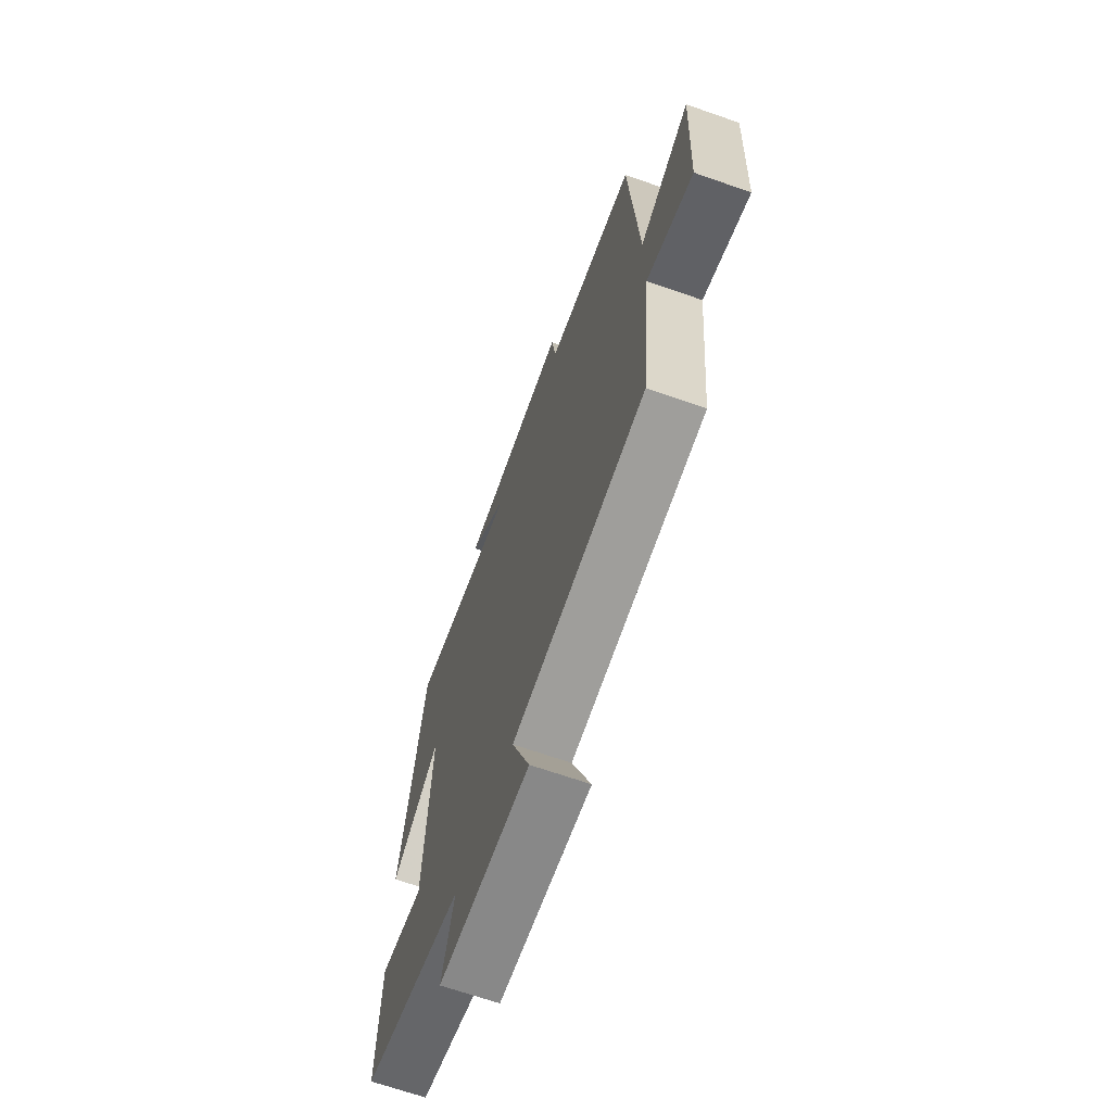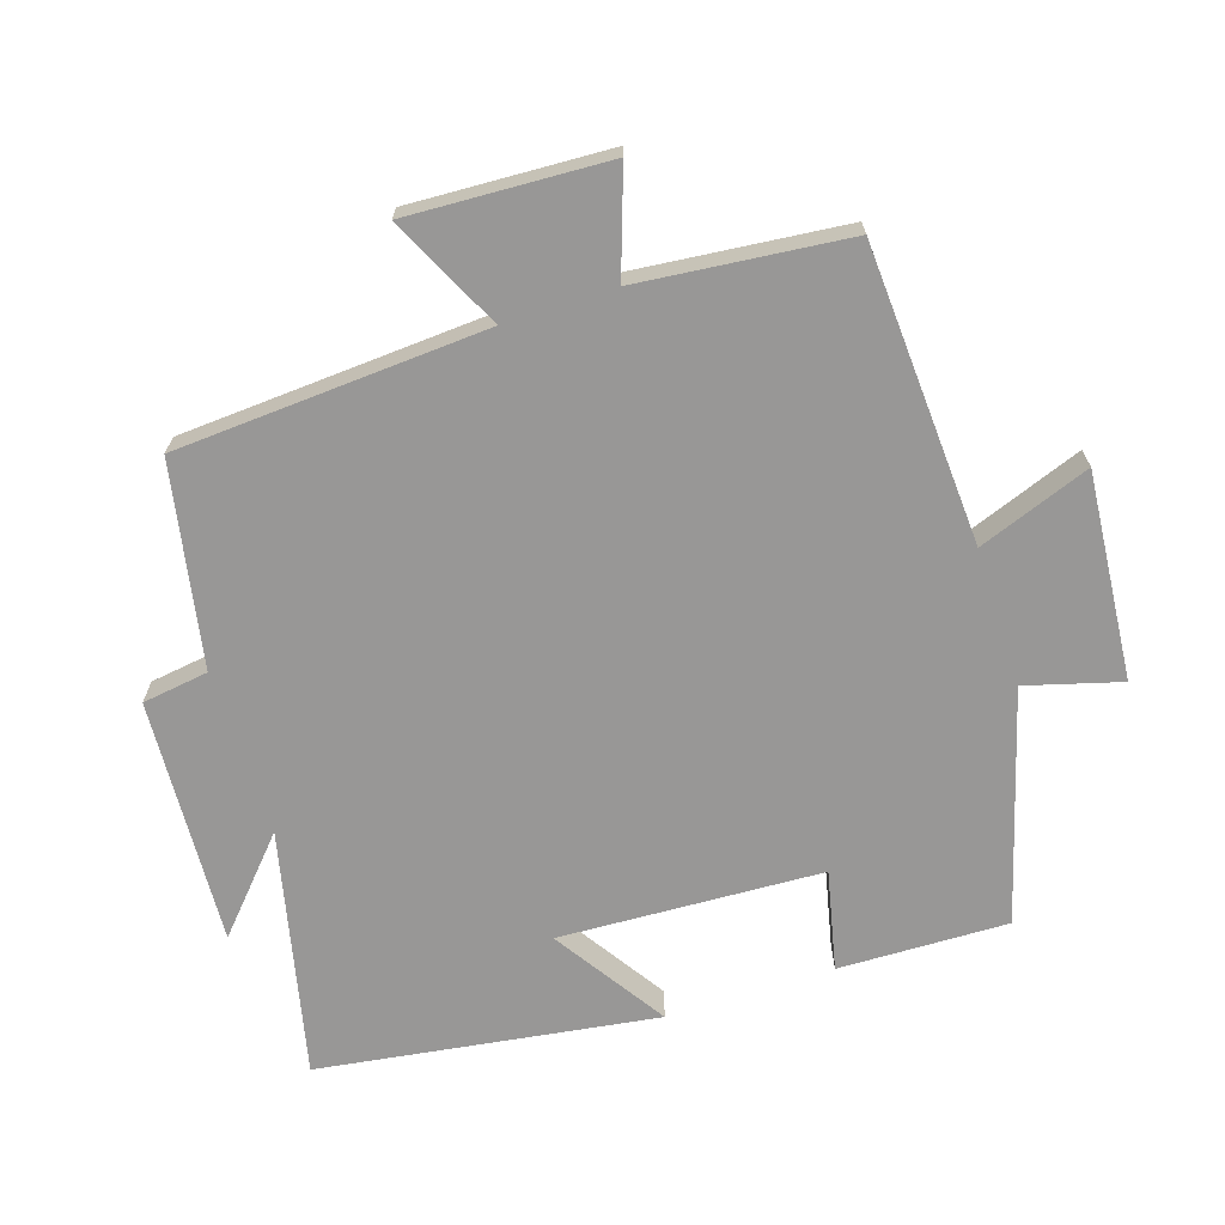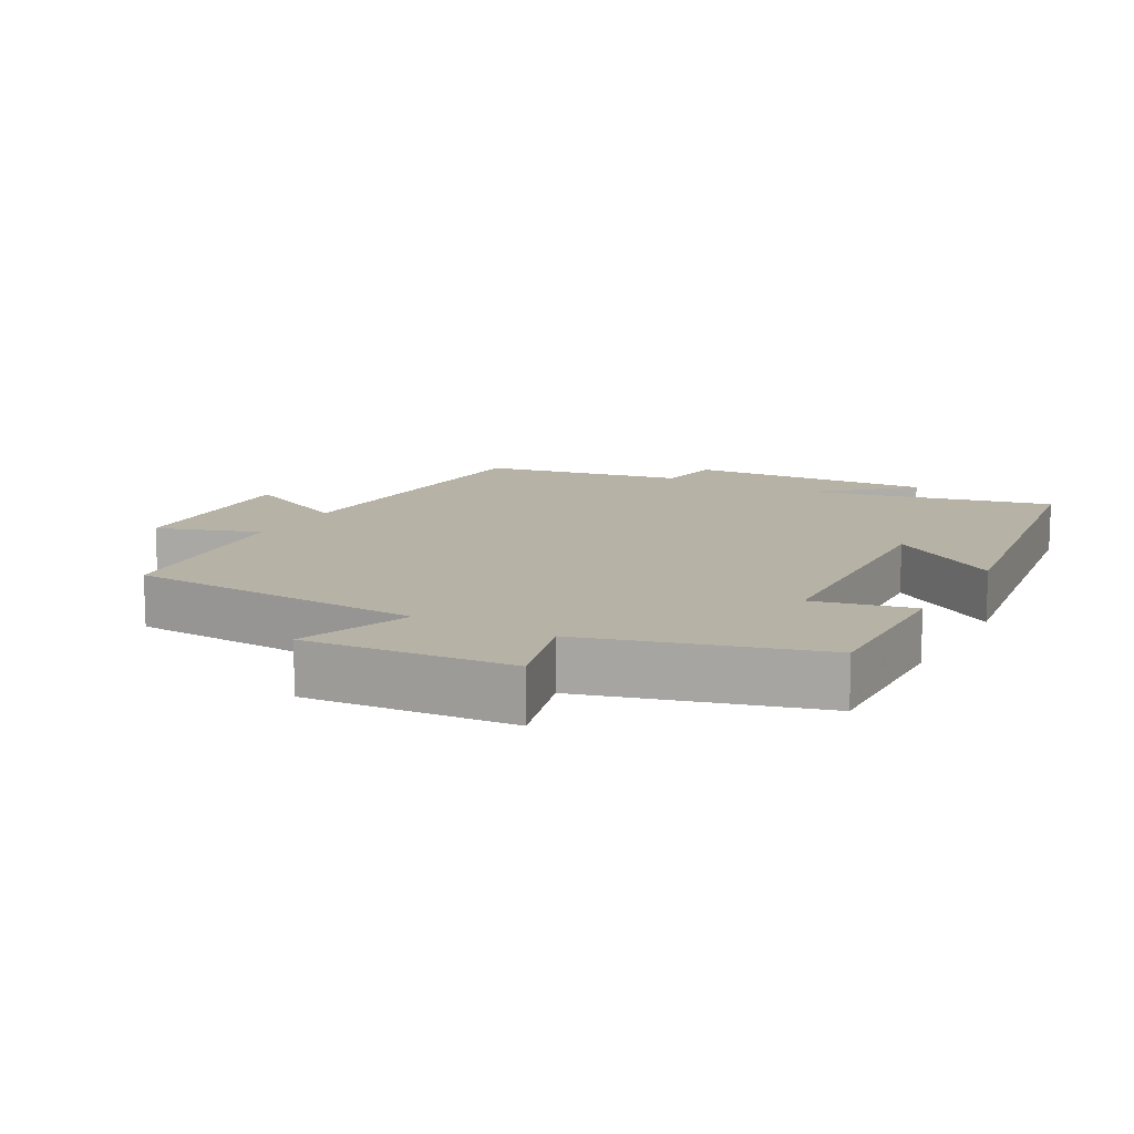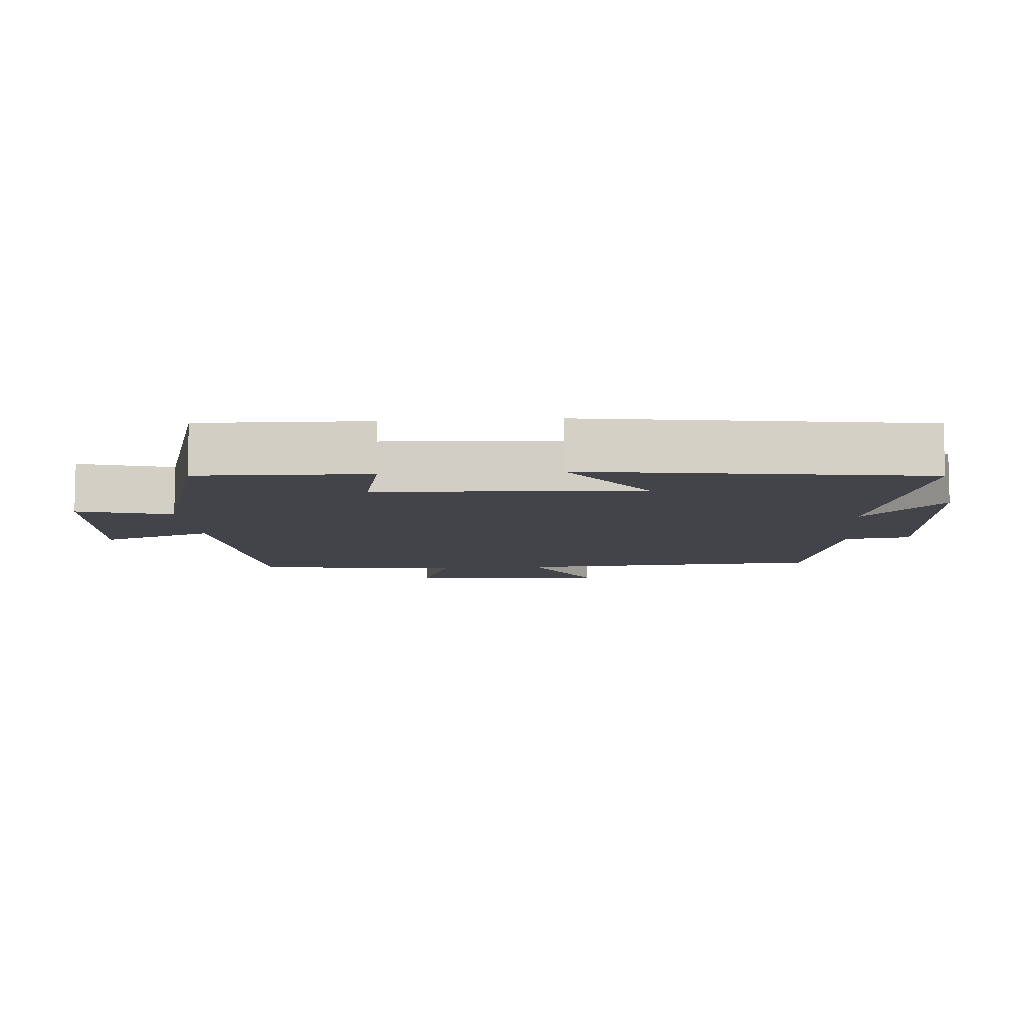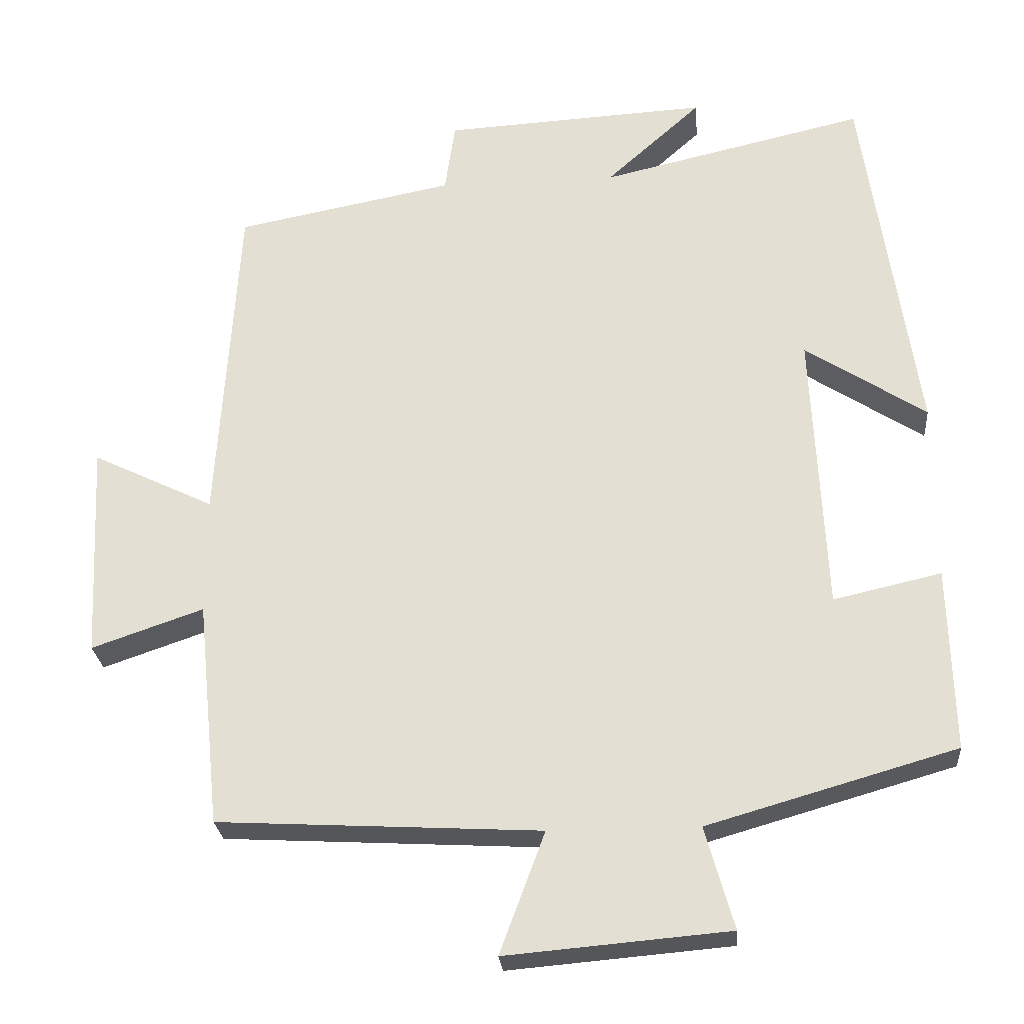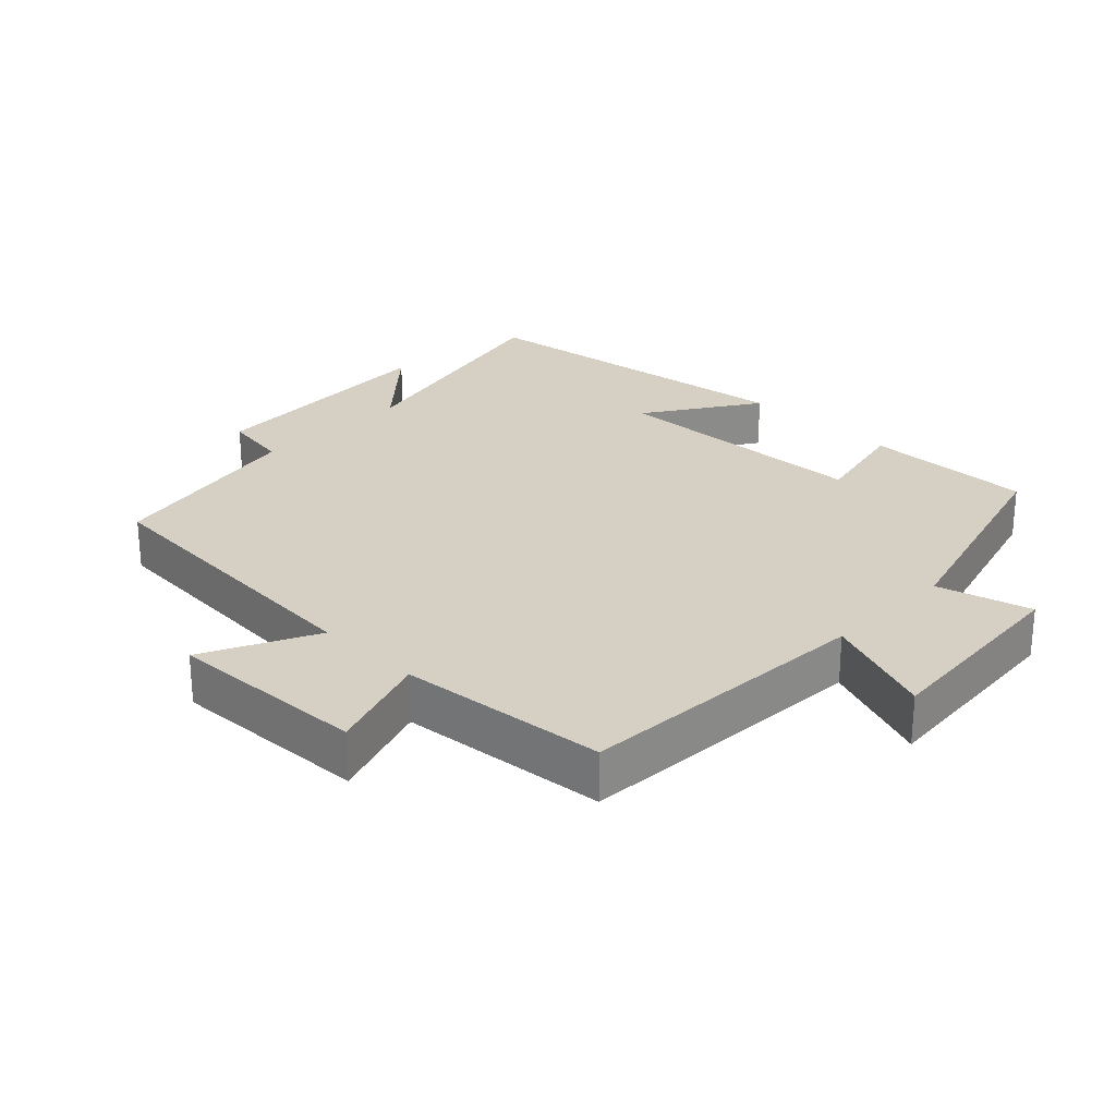
<metadata>
{"format":"obj","ext":"obj","renderer":"f3d","projection":"perspective","resolution":1024,"background":"white","views":[{"elev":-67.7,"azim":70.7,"up":"+Z"},{"elev":-68.3,"azim":108.0,"up":"+Y"},{"elev":12.5,"azim":-151.0,"up":"+Y"},{"elev":-8.5,"azim":-85.6,"up":"+Y"},{"elev":-25.9,"azim":-175.2,"up":"+Z"},{"elev":26.4,"azim":134.5,"up":"+Y"}]}
</metadata>
<code>
v 0.472 0.07 0.443
v 0.5 0.07 -0.011
v 0.665 0.07 0.069
v 0.651 0.07 -0.223
v 0.5 0.07 -0.171
v 0.469 0.07 -0.476
v 0.033 0.07 -0.5
v 0.094 0.07 -0.664
v -0.208 0.07 -0.638
v -0.169 0.07 -0.5
v -0.506 0.07 -0.403
v -0.5 0.07 -0.155
v -0.354 0.07 -0.188
v -0.336 0.07 0.196
v -0.5 0.07 0.089
v -0.428 0.07 0.583
v -0.068 0.07 0.5
v -0.198 0.07 0.617
v 0.162 0.07 0.597
v 0.176 0.07 0.5
v 0.472 0 0.443
v 0.5 0 -0.011
v 0.665 0 0.069
v 0.651 0 -0.223
v 0.5 0 -0.171
v 0.469 0 -0.476
v 0.033 0 -0.5
v 0.094 0 -0.664
v -0.208 0 -0.638
v -0.169 0 -0.5
v -0.506 0 -0.403
v -0.5 0 -0.155
v -0.354 0 -0.188
v -0.336 0 0.196
v -0.5 0 0.089
v -0.428 0 0.583
v -0.068 0 0.5
v -0.198 0 0.617
v 0.162 0 0.597
v 0.176 0 0.5
f 17 18 19 20
f 17 20 1 2
f 14 15 16 17
f 13 14 17 2
f 10 11 12 13
f 10 13 2
f 7 8 9 10
f 7 10 2
f 6 7 2
f 5 6 2
f 2 3 4 5
f 40 39 38 37
f 22 21 40 37
f 37 36 35 34
f 22 37 34 33
f 33 32 31 30
f 22 33 30
f 30 29 28 27
f 22 30 27
f 22 27 26
f 22 26 25
f 25 24 23 22
f 1 21 22 2
f 2 22 23 3
f 3 23 24 4
f 4 24 25 5
f 5 25 26 6
f 6 26 27 7
f 7 27 28 8
f 8 28 29 9
f 9 29 30 10
f 10 30 31 11
f 11 31 32 12
f 12 32 33 13
f 13 33 34 14
f 14 34 35 15
f 15 35 36 16
f 16 36 37 17
f 17 37 38 18
f 18 38 39 19
f 19 39 40 20
f 20 40 21 1

</code>
